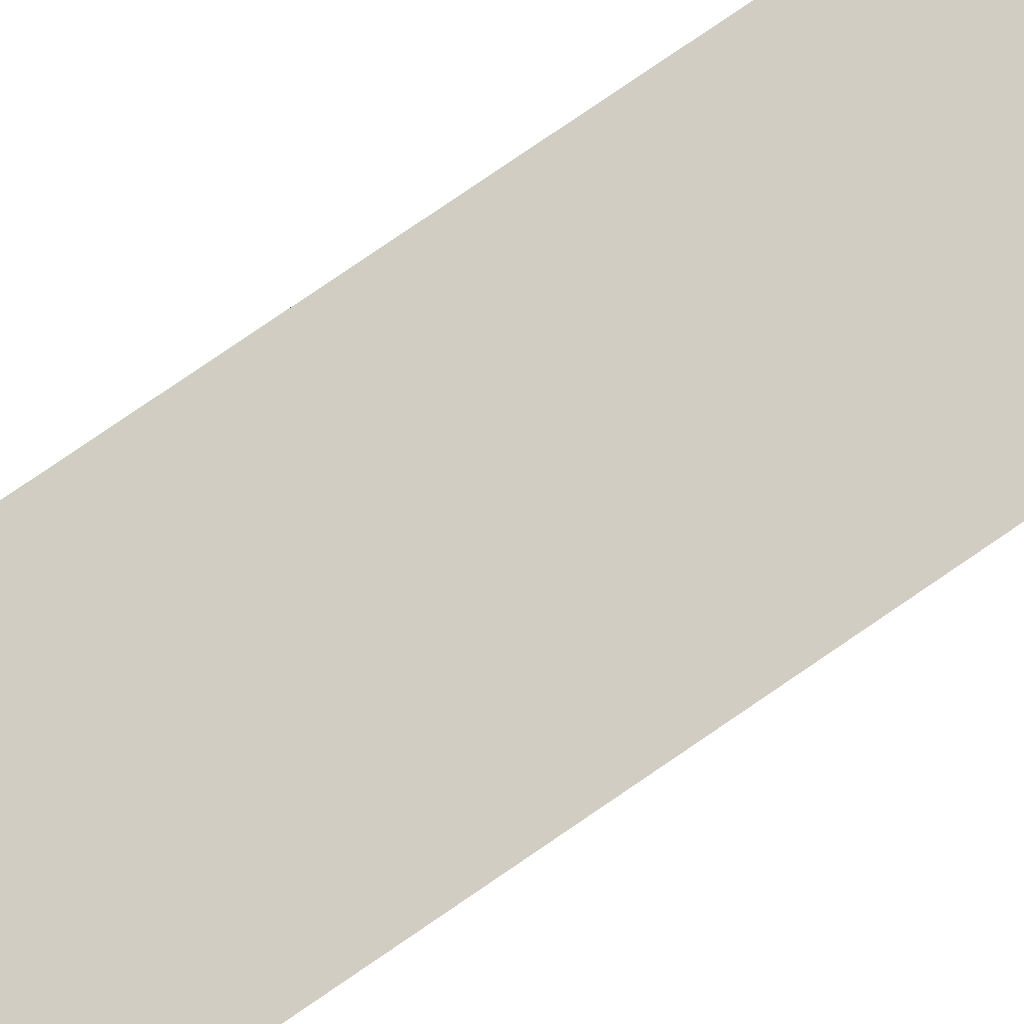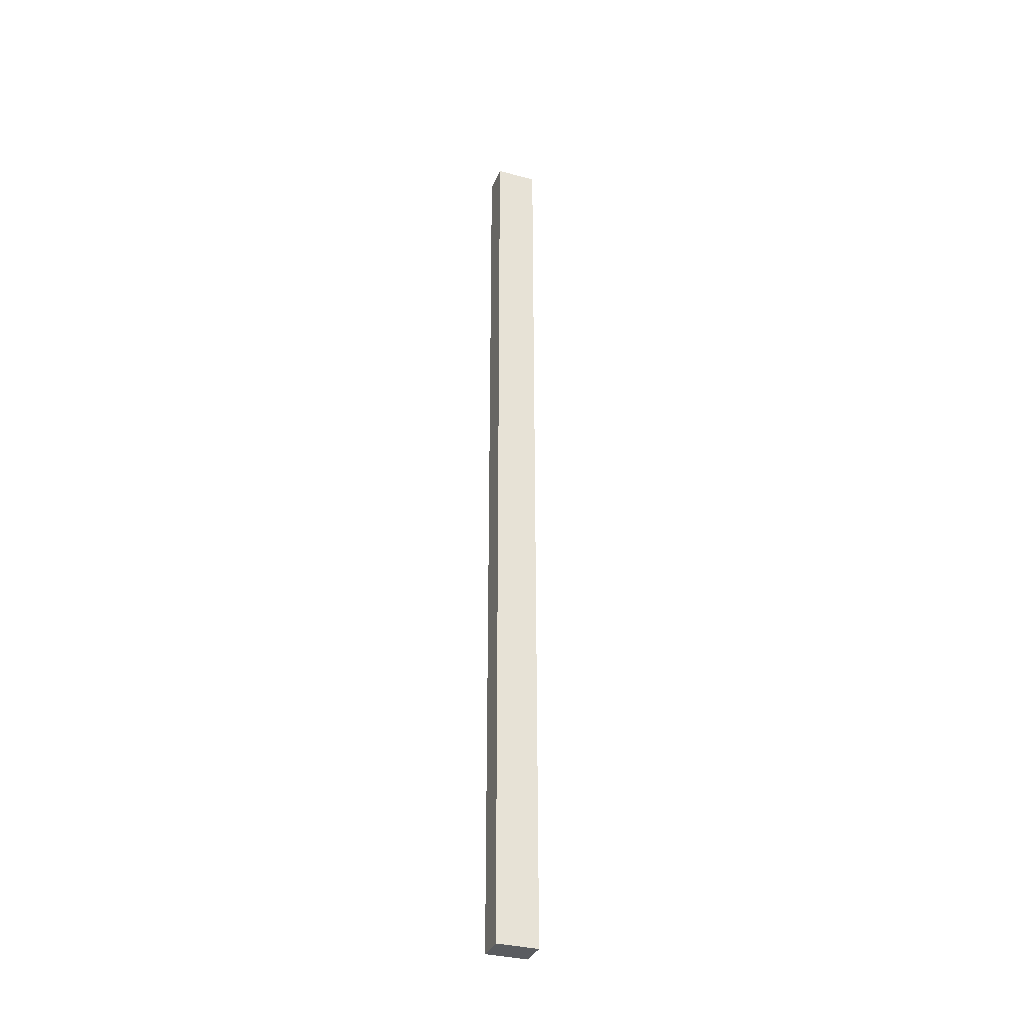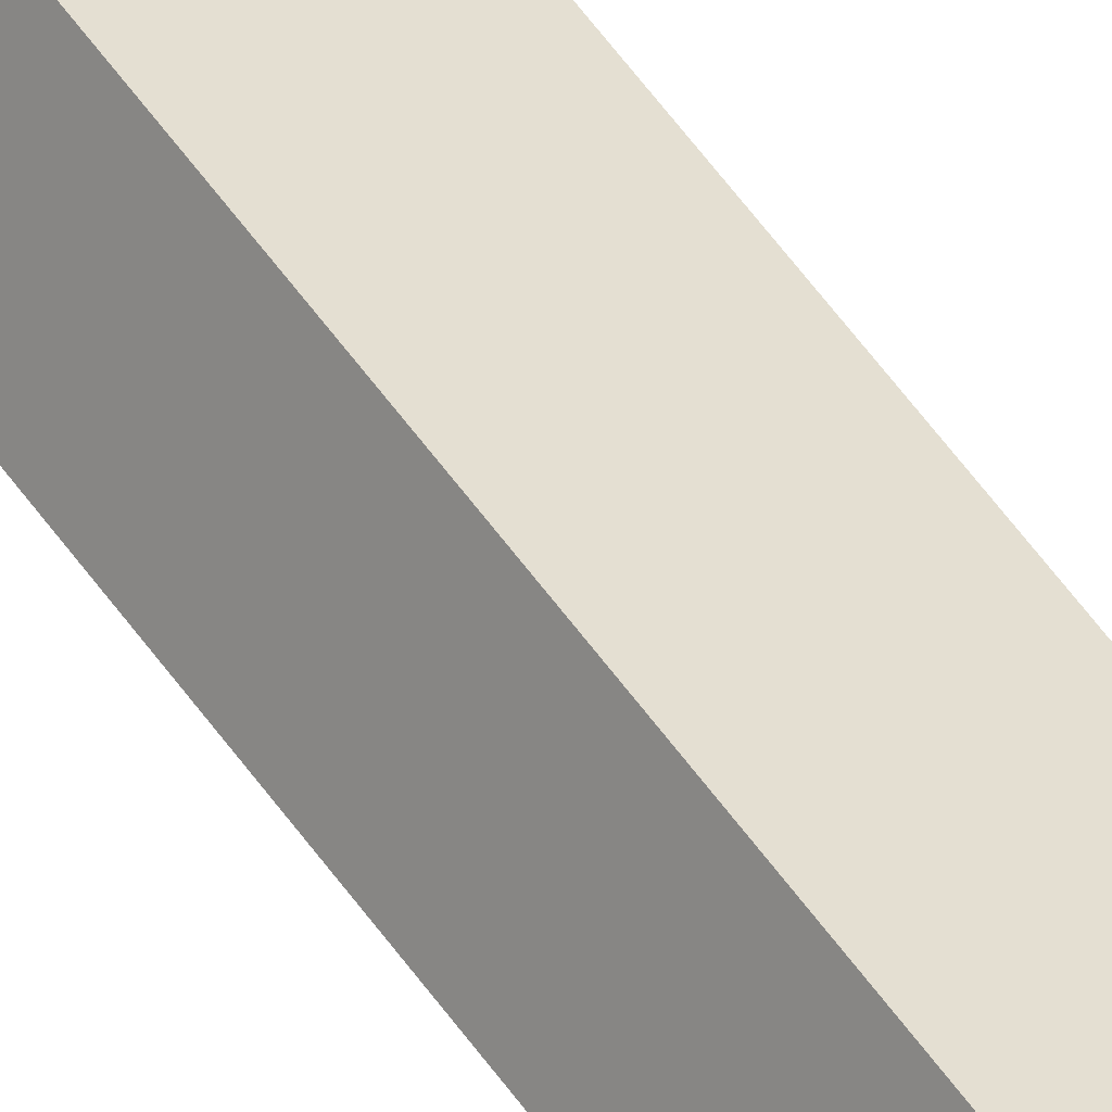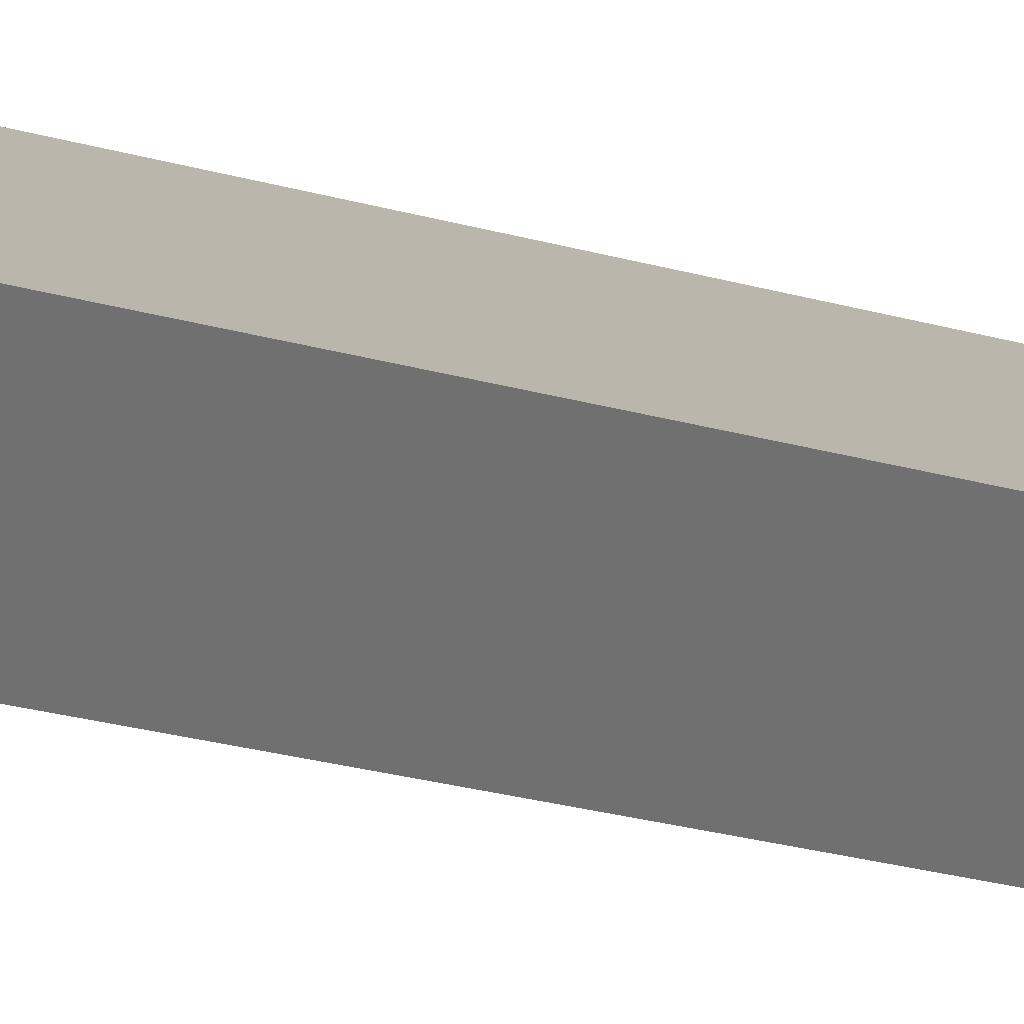
<metadata>
{"format":"obj","ext":"obj","renderer":"f3d","projection":"perspective","resolution":1024,"background":"white","views":[{"elev":55.0,"azim":-129.3,"up":"+Z"},{"elev":-34.0,"azim":131.4,"up":"+Y"},{"elev":54.6,"azim":146.0,"up":"+Z"},{"elev":-7.5,"azim":-146.4,"up":"+Z"}]}
</metadata>
<code>
v  0 74.16 4.541e-15
v  3.887 74.16 -0.425
v  1.081 74.16 -1.973
v  2.806 74.16 1.548
v  1.081 1.208e-16 -1.973
v  0 0 0
v  2.806 -9.479e-17 1.548
v  3.887 2.602e-17 -0.425
g defaultobject
f 1 2 3
f 2 1 4
f 5 1 3
f 1 5 6
f 6 4 1
f 4 6 7
f 7 2 4
f 2 7 8
f 8 3 2
f 3 8 5
f 8 6 5
f 6 8 7

</code>
